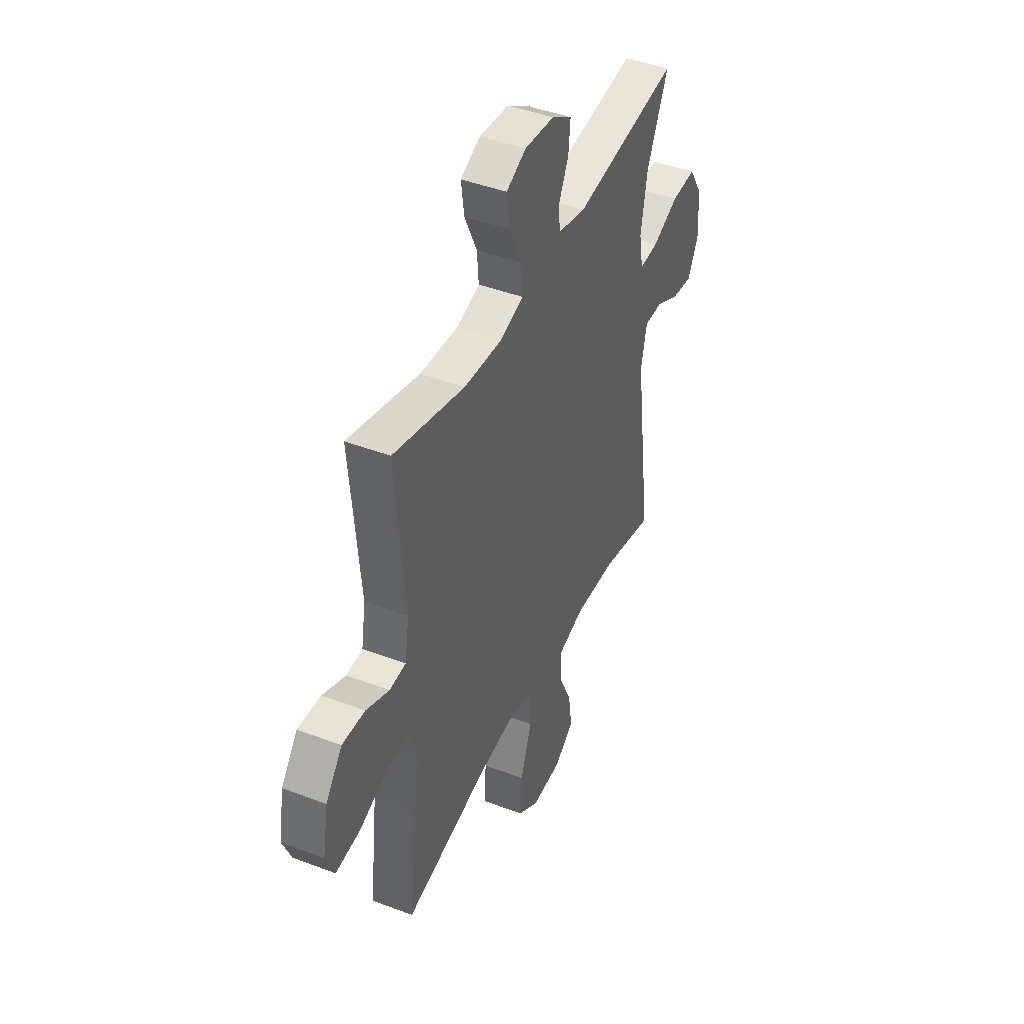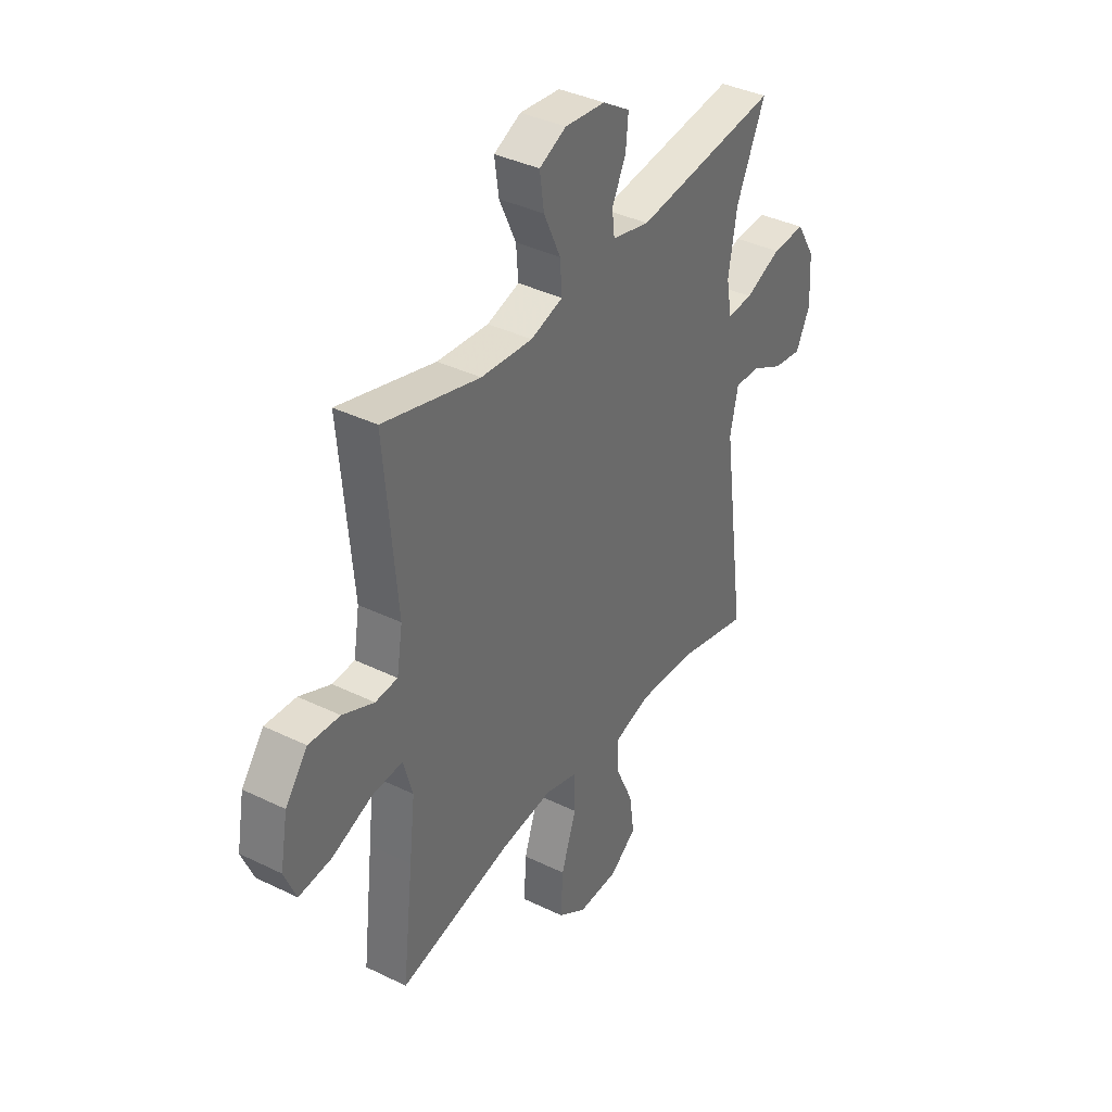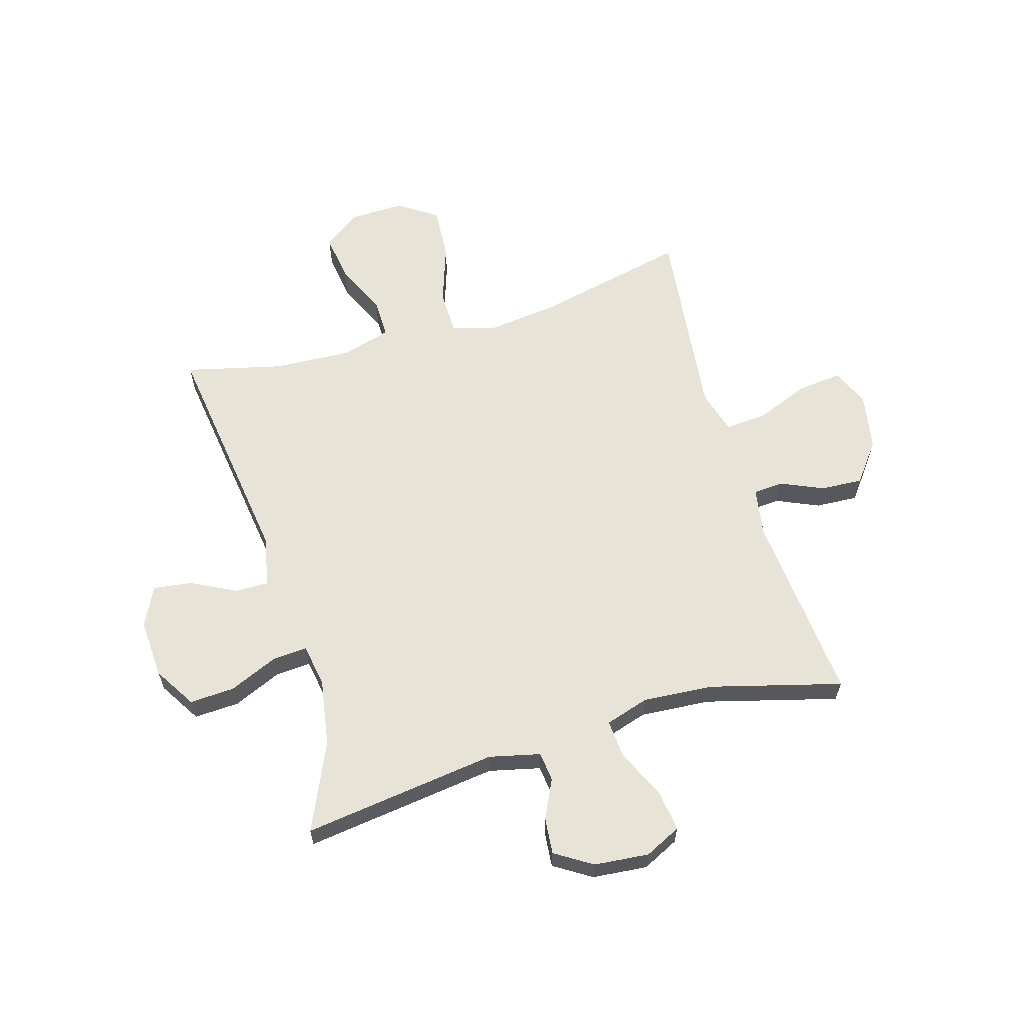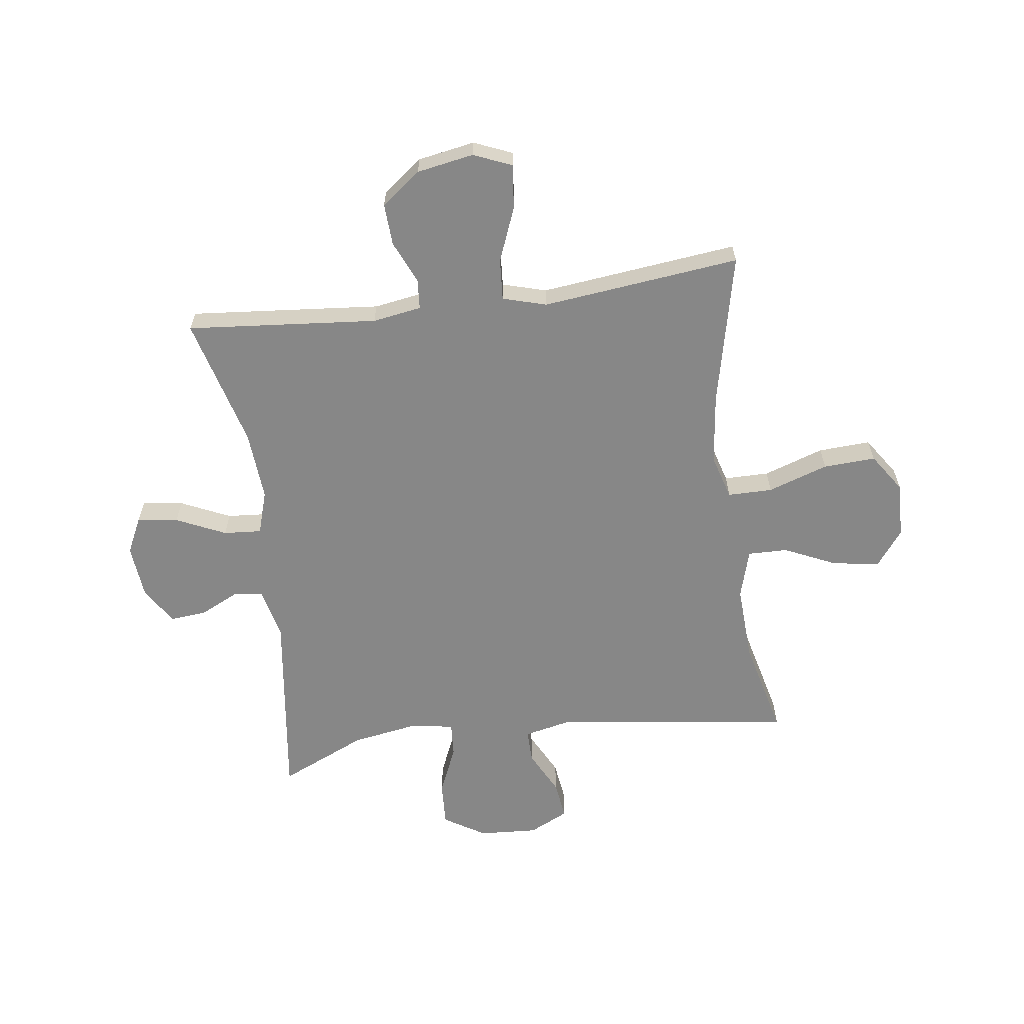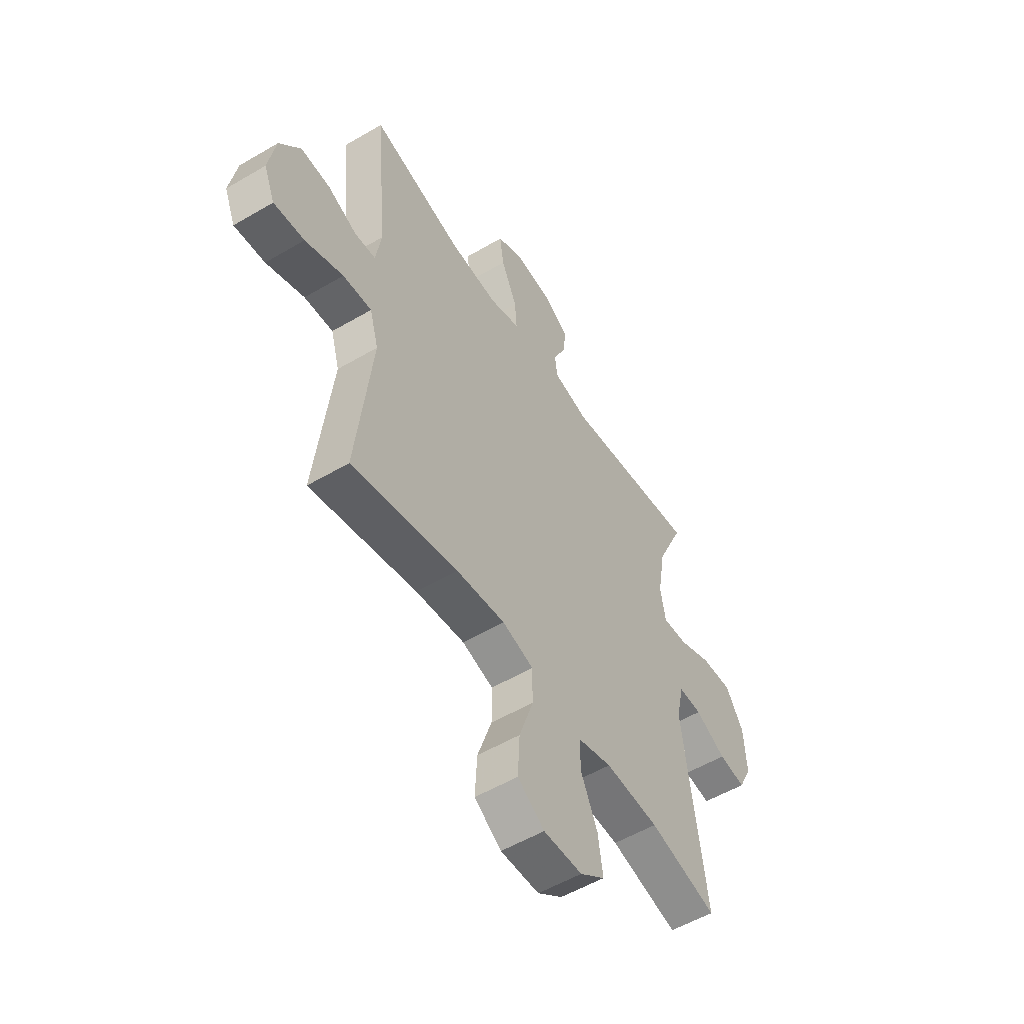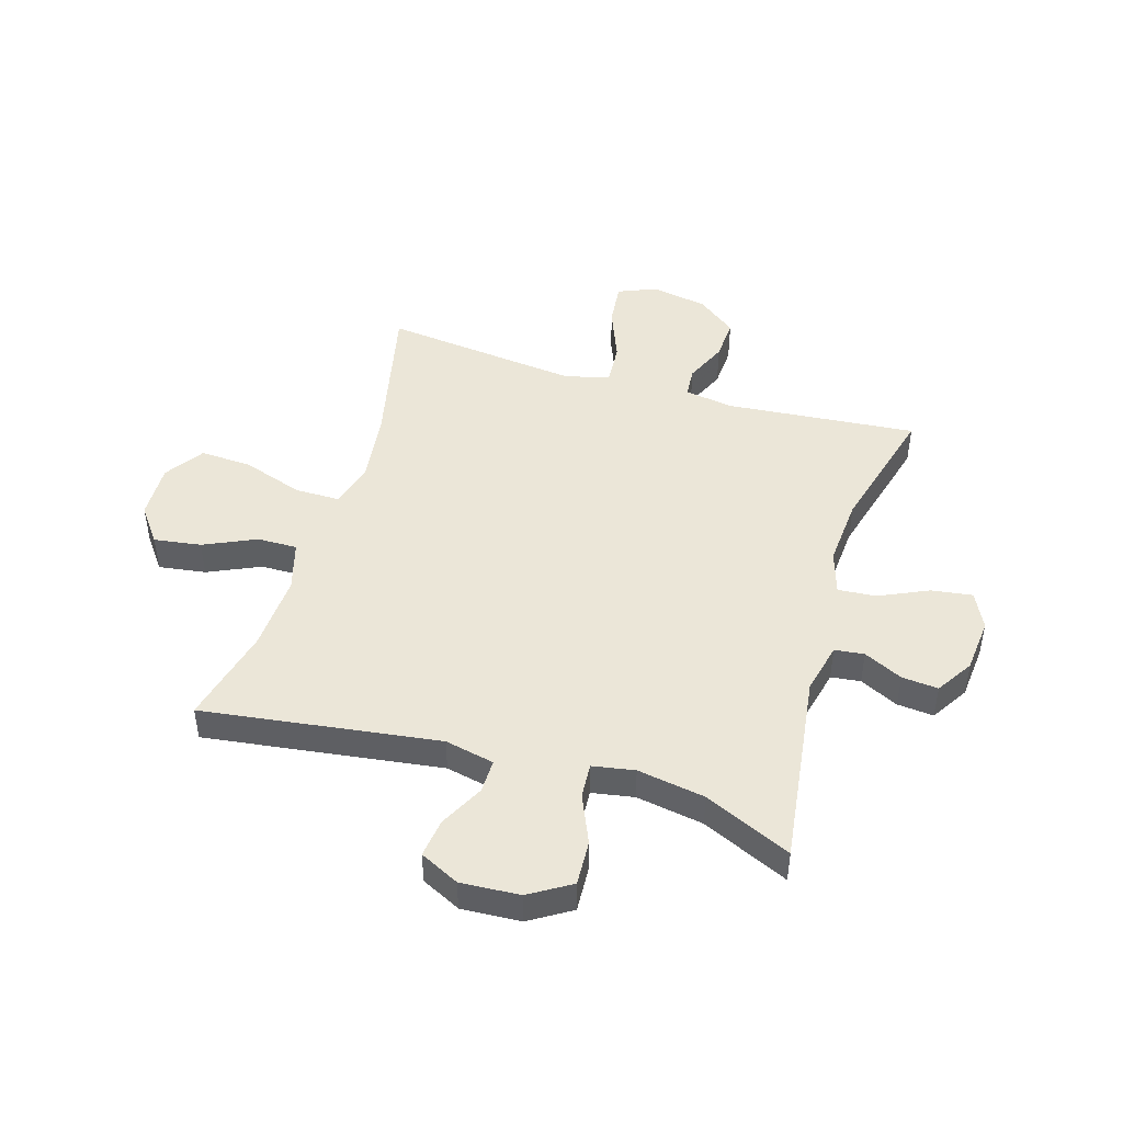
<metadata>
{"format":"obj","ext":"obj","renderer":"f3d","projection":"perspective","resolution":1024,"background":"white","views":[{"elev":43.8,"azim":114.1,"up":"+Z"},{"elev":37.8,"azim":121.9,"up":"+Z"},{"elev":61.9,"azim":-16.4,"up":"+Y"},{"elev":-62.3,"azim":97.6,"up":"+Y"},{"elev":-54.3,"azim":122.0,"up":"+Z"},{"elev":46.4,"azim":-73.2,"up":"+Y"}]}
</metadata>
<code>
v 0.5 0.07 0.5
v 0.47 0.07 0.164
v 0.484 0.07 0.078
v 0.537 0.07 0.074
v 0.612 0.07 0.107
v 0.686 0.07 0.111
v 0.739 0.07 0.042
v 0.757 0.07 -0.058
v 0.729 0.07 -0.125
v 0.651 0.07 -0.117
v 0.555 0.07 -0.079
v 0.482 0.07 -0.074
v 0.46 0.07 -0.151
v 0.474 0.07 -0.274
v 0.5 0.07 -0.5
v 0.231 0.07 -0.44
v 0.107 0.07 -0.425
v 0.028 0.07 -0.448
v 0.028 0.07 -0.527
v 0.064 0.07 -0.633
v 0.069 0.07 -0.725
v 0.001 0.07 -0.771
v -0.097 0.07 -0.768
v -0.16 0.07 -0.721
v -0.148 0.07 -0.638
v -0.106 0.07 -0.546
v -0.105 0.07 -0.476
v -0.192 0.07 -0.451
v -0.328 0.07 -0.458
v -0.5 0.07 -0.5
v -0.443 0.07 -0.084
v -0.462 0.07 0.003
v -0.521 0.07 0.002
v -0.599 0.07 -0.038
v -0.667 0.07 -0.047
v -0.701 0.07 0.022
v -0.695 0.07 0.126
v -0.65 0.07 0.199
v -0.571 0.07 0.195
v -0.485 0.07 0.158
v -0.424 0.07 0.154
v -0.411 0.07 0.228
v -0.431 0.07 0.347
v -0.5 0.07 0.5
v -0.158 0.07 0.455
v -0.068 0.07 0.476
v -0.062 0.07 0.528
v -0.095 0.07 0.596
v -0.101 0.07 0.66
v -0.036 0.07 0.701
v 0.06 0.07 0.71
v 0.124 0.07 0.679
v 0.114 0.07 0.607
v 0.074 0.07 0.52
v 0.069 0.07 0.453
v 0.146 0.07 0.429
v 0.269 0.07 0.438
v 0.5 0 0.5
v 0.47 0 0.164
v 0.484 0 0.078
v 0.537 0 0.074
v 0.612 0 0.107
v 0.686 0 0.111
v 0.739 0 0.042
v 0.757 0 -0.058
v 0.729 0 -0.125
v 0.651 0 -0.117
v 0.555 0 -0.079
v 0.482 0 -0.074
v 0.46 0 -0.151
v 0.474 0 -0.274
v 0.5 0 -0.5
v 0.231 0 -0.44
v 0.107 0 -0.425
v 0.028 0 -0.448
v 0.028 0 -0.527
v 0.064 0 -0.633
v 0.069 0 -0.725
v 0.001 0 -0.771
v -0.097 0 -0.768
v -0.16 0 -0.721
v -0.148 0 -0.638
v -0.106 0 -0.546
v -0.105 0 -0.476
v -0.192 0 -0.451
v -0.328 0 -0.458
v -0.5 0 -0.5
v -0.443 0 -0.084
v -0.462 0 0.003
v -0.521 0 0.002
v -0.599 0 -0.038
v -0.667 0 -0.047
v -0.701 0 0.022
v -0.695 0 0.126
v -0.65 0 0.199
v -0.571 0 0.195
v -0.485 0 0.158
v -0.424 0 0.154
v -0.411 0 0.228
v -0.431 0 0.347
v -0.5 0 0.5
v -0.158 0 0.455
v -0.068 0 0.476
v -0.062 0 0.528
v -0.095 0 0.596
v -0.101 0 0.66
v -0.036 0 0.701
v 0.06 0 0.71
v 0.124 0 0.679
v 0.114 0 0.607
v 0.074 0 0.52
v 0.069 0 0.453
v 0.146 0 0.429
v 0.269 0 0.438
f 52 53 54
f 51 52 54
f 50 51 54
f 49 50 54
f 48 49 54
f 47 48 54
f 46 47 54 55
f 45 46 55 56
f 43 44 45
f 42 43 45 56
f 38 39 40
f 37 38 40
f 36 37 40
f 35 36 40
f 34 35 40
f 33 34 40
f 32 33 40 41
f 31 32 41
f 29 30 31
f 42 56 57
f 41 42 57
f 31 41 57
f 29 31 57
f 28 29 57
f 24 25 26
f 23 24 26
f 22 23 26
f 21 22 26
f 20 21 26
f 19 20 26
f 18 19 26 27
f 14 15 16
f 13 14 16 17
f 27 28 57
f 18 27 57
f 17 18 57
f 13 17 57
f 12 13 57
f 9 10 11
f 8 9 11
f 7 8 11
f 6 7 11
f 5 6 11
f 4 5 11
f 57 1 2
f 57 2 3
f 12 57 3
f 3 4 11 12
f 111 110 109
f 111 109 108
f 111 108 107
f 111 107 106
f 111 106 105
f 111 105 104
f 112 111 104 103
f 113 112 103 102
f 102 101 100
f 113 102 100 99
f 97 96 95
f 97 95 94
f 97 94 93
f 97 93 92
f 97 92 91
f 97 91 90
f 98 97 90 89
f 98 89 88
f 88 87 86
f 114 113 99
f 114 99 98
f 114 98 88
f 114 88 86
f 114 86 85
f 83 82 81
f 83 81 80
f 83 80 79
f 83 79 78
f 83 78 77
f 83 77 76
f 84 83 76 75
f 73 72 71
f 74 73 71 70
f 114 85 84
f 114 84 75
f 114 75 74
f 114 74 70
f 114 70 69
f 68 67 66
f 68 66 65
f 68 65 64
f 68 64 63
f 68 63 62
f 68 62 61
f 59 58 114
f 60 59 114
f 60 114 69
f 69 68 61 60
f 1 58 59 2
f 2 59 60 3
f 3 60 61 4
f 4 61 62 5
f 5 62 63 6
f 6 63 64 7
f 7 64 65 8
f 8 65 66 9
f 9 66 67 10
f 10 67 68 11
f 11 68 69 12
f 12 69 70 13
f 13 70 71 14
f 14 71 72 15
f 15 72 73 16
f 16 73 74 17
f 17 74 75 18
f 18 75 76 19
f 19 76 77 20
f 20 77 78 21
f 21 78 79 22
f 22 79 80 23
f 23 80 81 24
f 24 81 82 25
f 25 82 83 26
f 26 83 84 27
f 27 84 85 28
f 28 85 86 29
f 29 86 87 30
f 30 87 88 31
f 31 88 89 32
f 32 89 90 33
f 33 90 91 34
f 34 91 92 35
f 35 92 93 36
f 36 93 94 37
f 37 94 95 38
f 38 95 96 39
f 39 96 97 40
f 40 97 98 41
f 41 98 99 42
f 42 99 100 43
f 43 100 101 44
f 44 101 102 45
f 45 102 103 46
f 46 103 104 47
f 47 104 105 48
f 48 105 106 49
f 49 106 107 50
f 50 107 108 51
f 51 108 109 52
f 52 109 110 53
f 53 110 111 54
f 54 111 112 55
f 55 112 113 56
f 56 113 114 57
f 57 114 58 1

</code>
